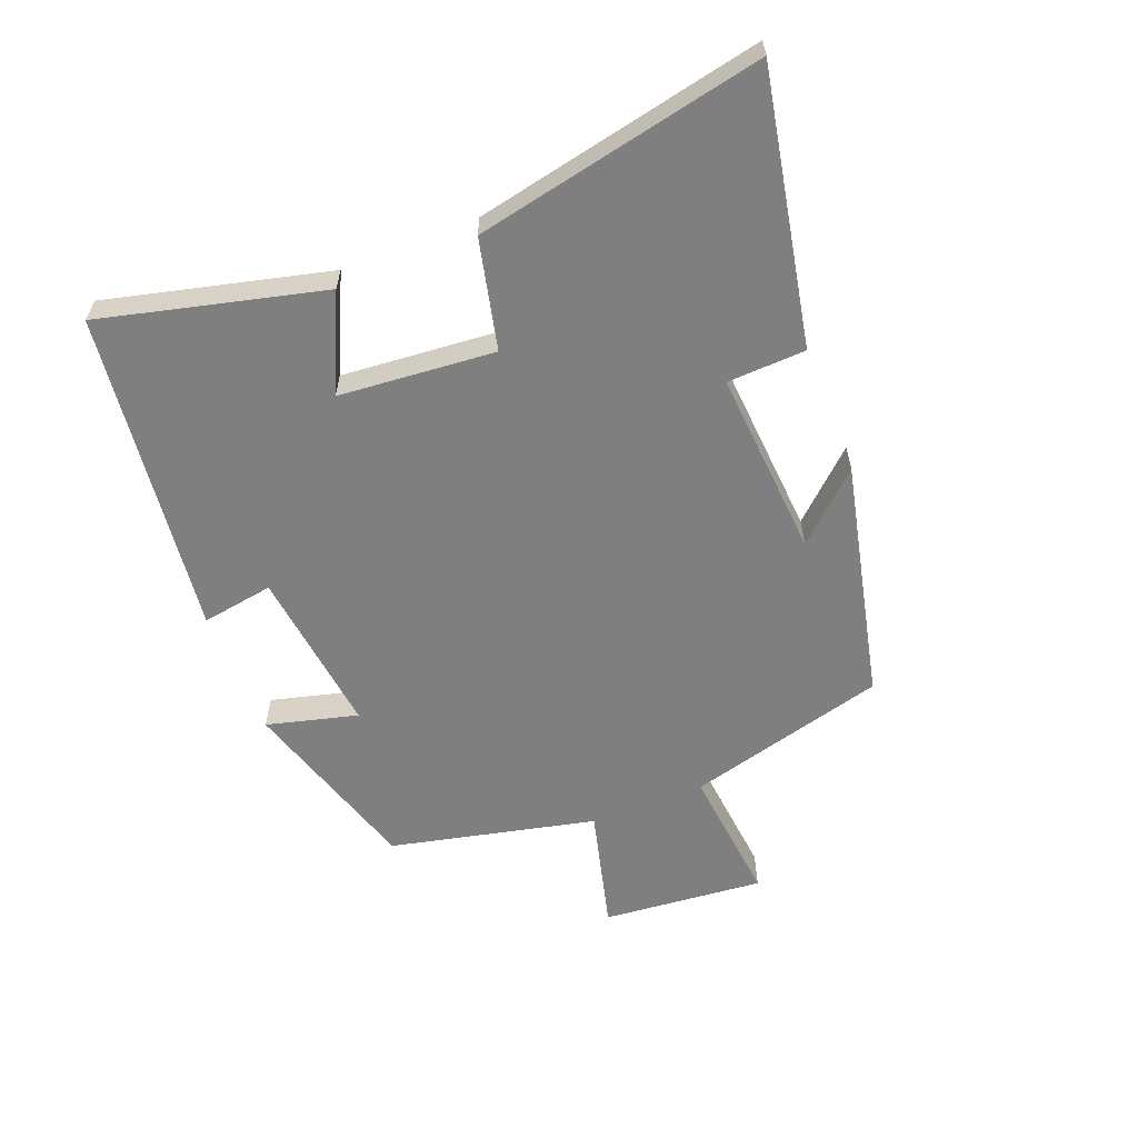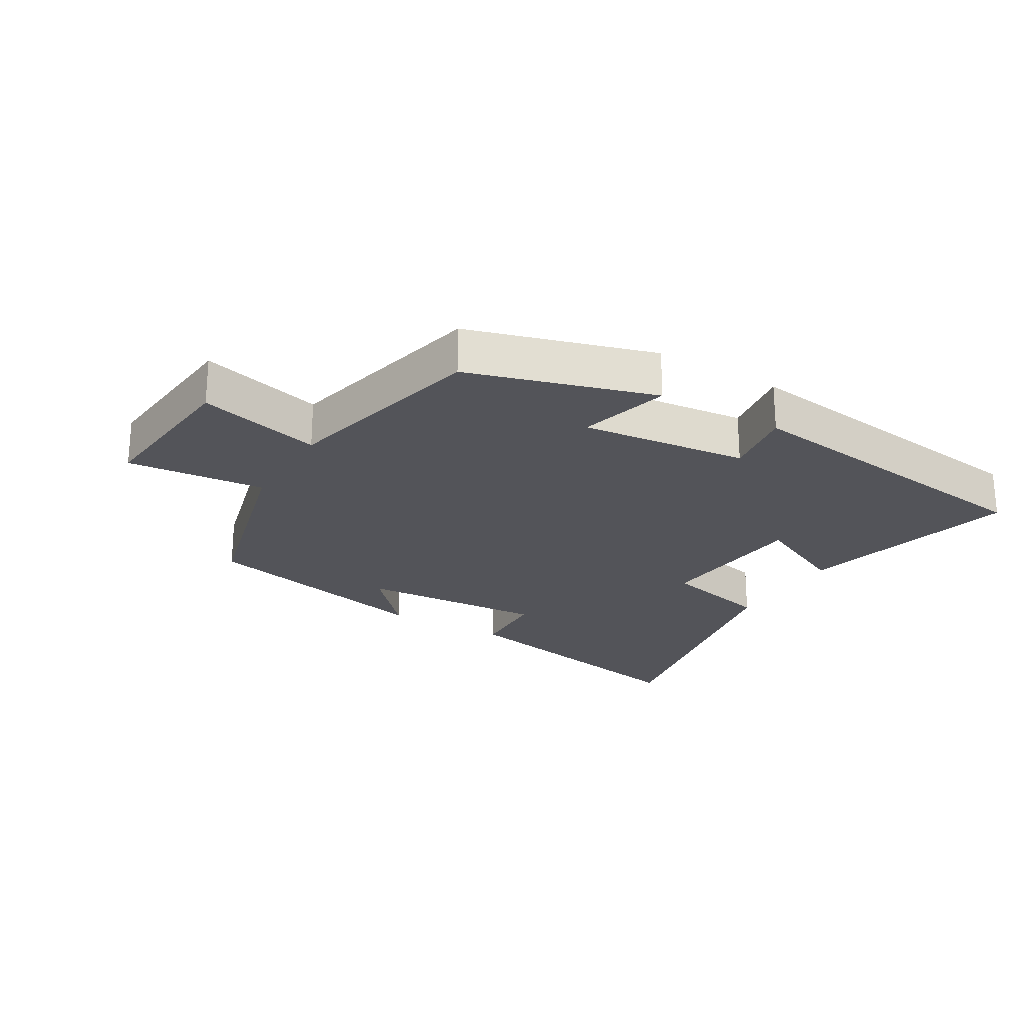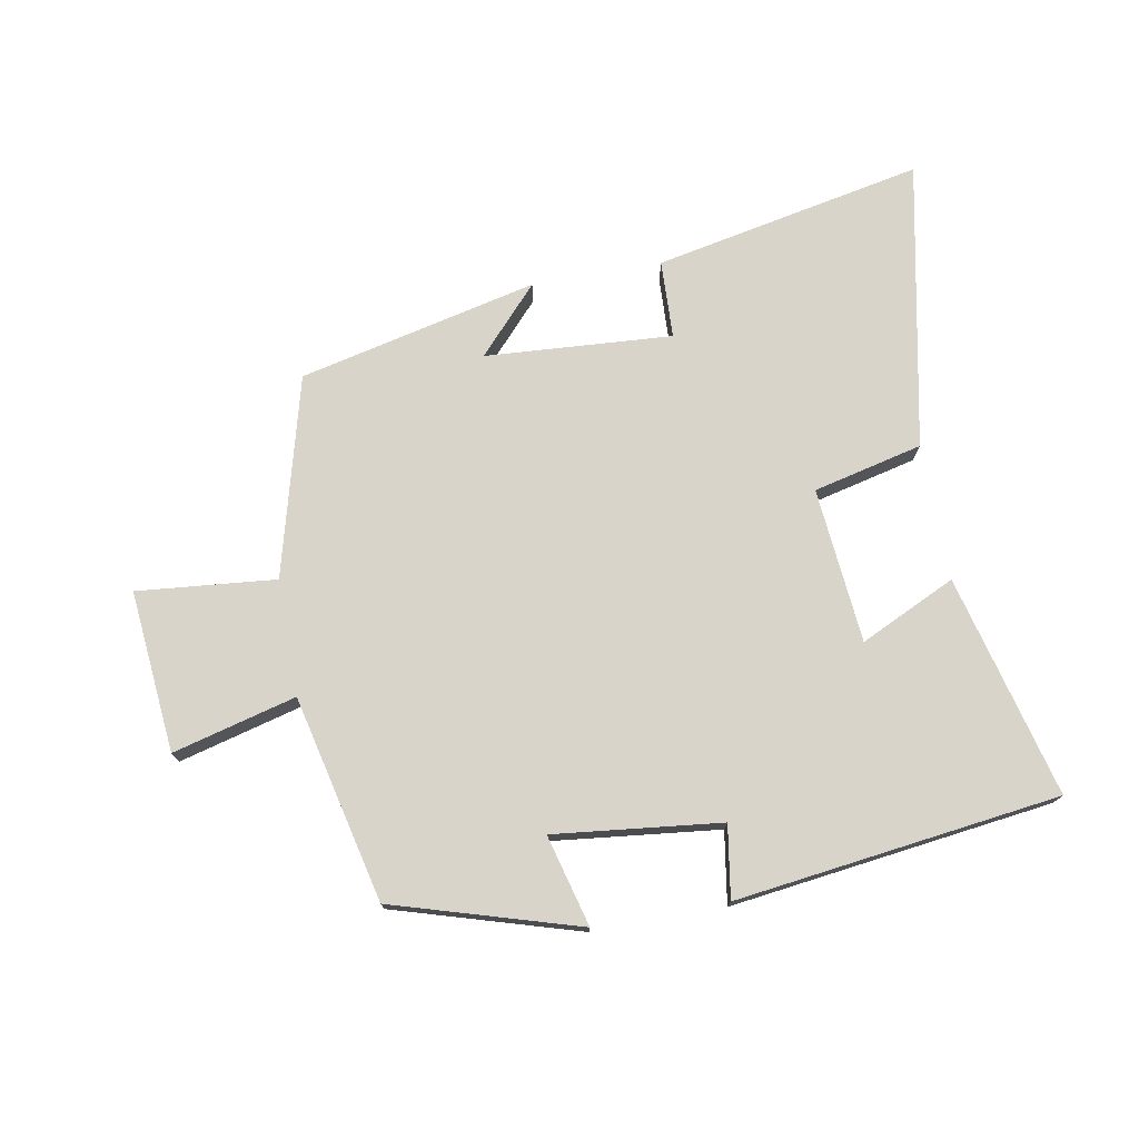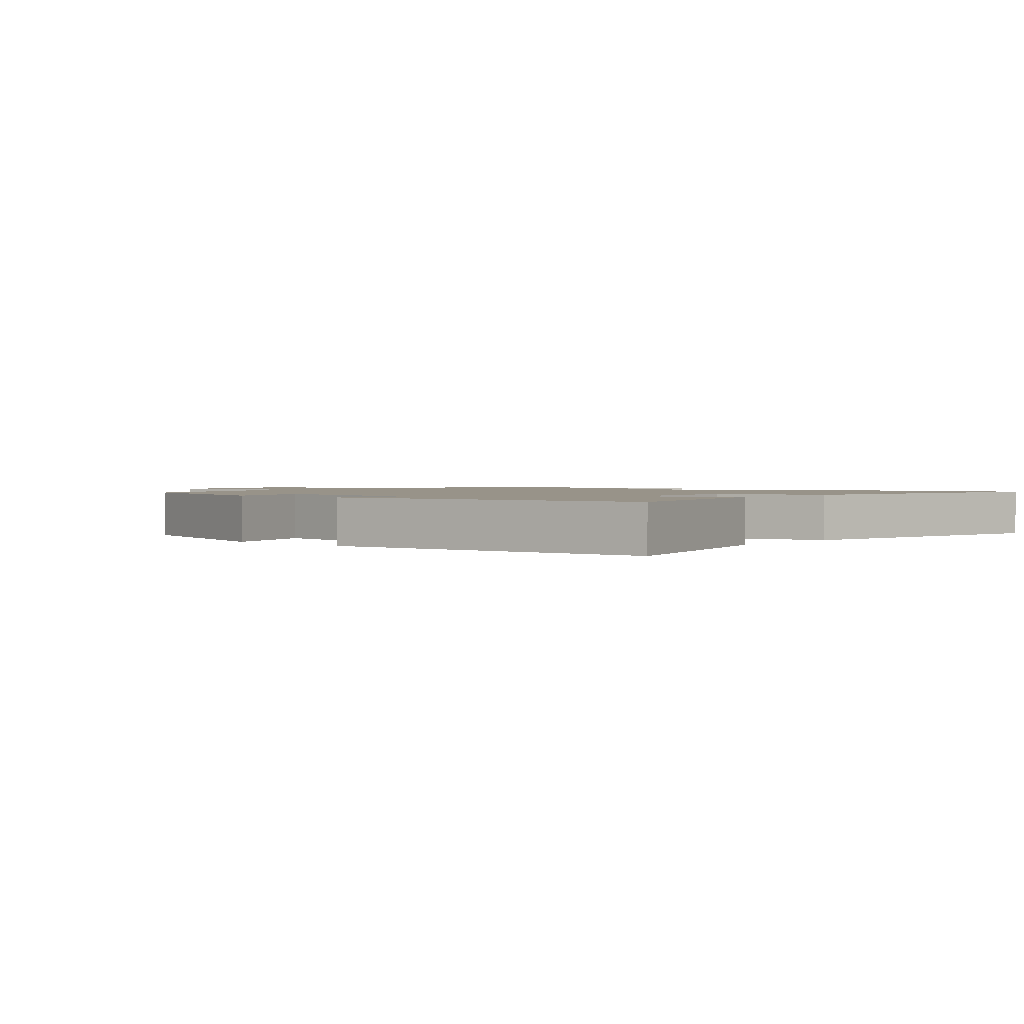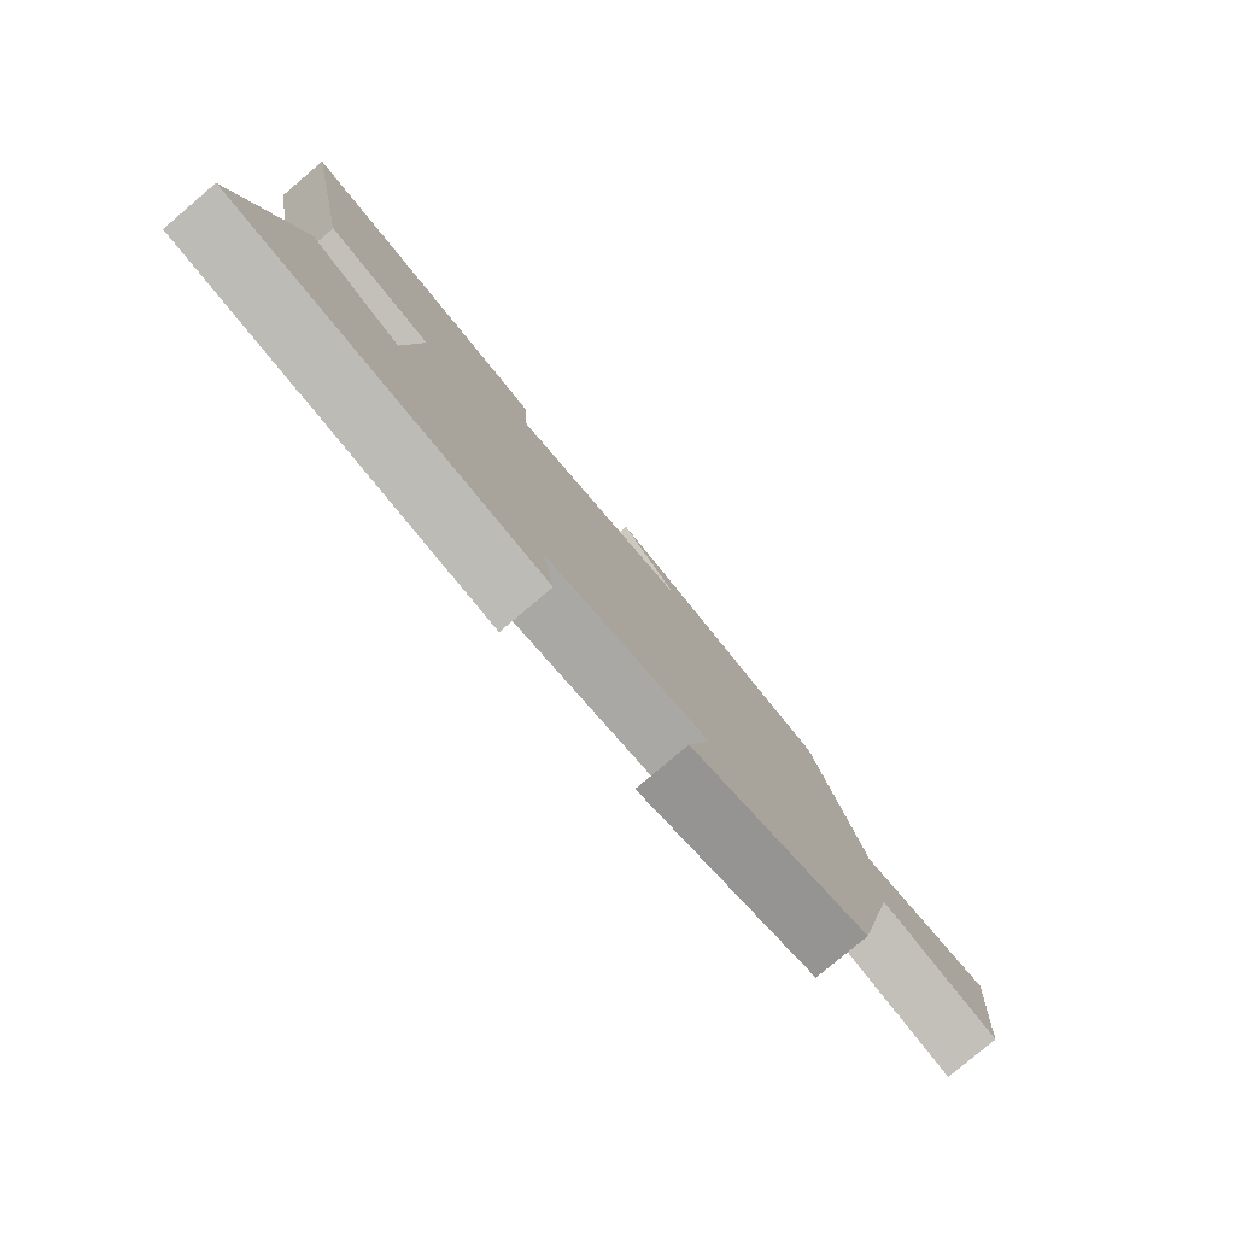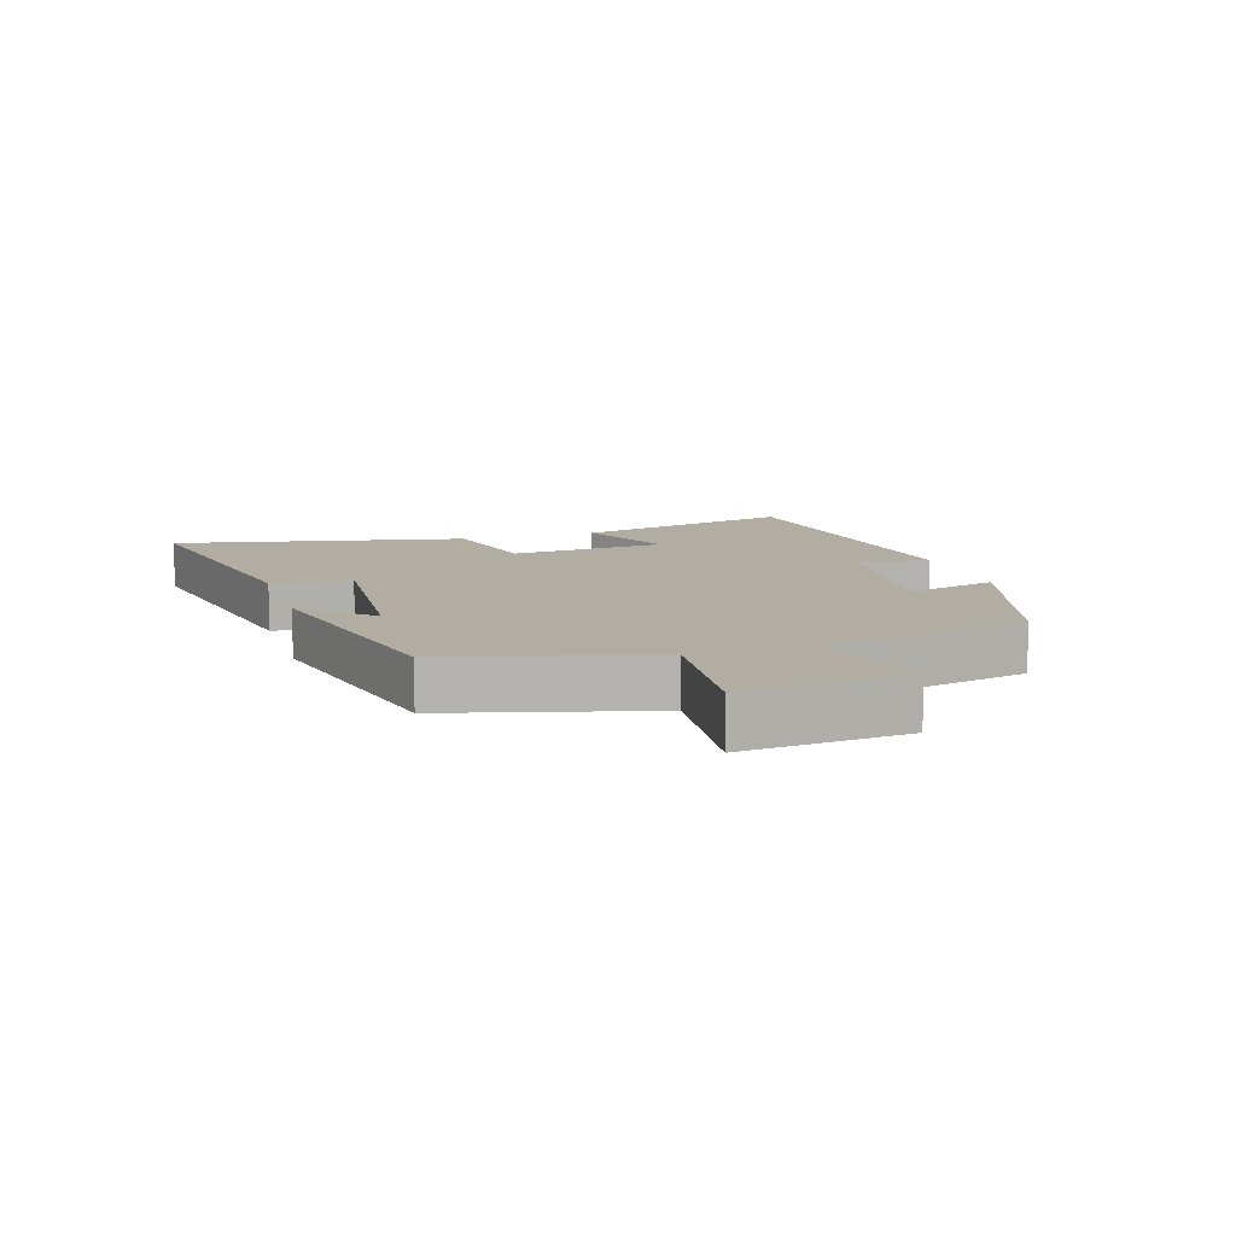
<metadata>
{"format":"obj","ext":"obj","renderer":"f3d","projection":"perspective","resolution":1024,"background":"white","views":[{"elev":-59.7,"azim":-68.3,"up":"+Y"},{"elev":-23.7,"azim":149.2,"up":"+Y"},{"elev":74.8,"azim":169.7,"up":"+Y"},{"elev":1.6,"azim":-138.8,"up":"+Y"},{"elev":-79.7,"azim":-49.8,"up":"+Z"},{"elev":10.6,"azim":72.8,"up":"+Y"}]}
</metadata>
<code>
v -0.588 0.07 -0.435
v -0.5 0.07 -0.085
v -0.349 0.07 -0.156
v -0.327 0.07 0.09
v -0.5 0.07 0.131
v -0.592 0.07 0.586
v -0.166 0.07 0.5
v -0.161 0.07 0.376
v 0.135 0.07 0.396
v 0.04 0.07 0.5
v 0.417 0.07 0.413
v 0.5 0.07 0.097
v 0.719 0.07 0.118
v 0.695 0.07 -0.138
v 0.5 0.07 -0.087
v 0.425 0.07 -0.412
v 0.132 0.07 -0.5
v 0.17 0.07 -0.356
v -0.094 0.07 -0.386
v -0.076 0.07 -0.5
v -0.588 0 -0.435
v -0.5 0 -0.085
v -0.349 0 -0.156
v -0.327 0 0.09
v -0.5 0 0.131
v -0.592 0 0.586
v -0.166 0 0.5
v -0.161 0 0.376
v 0.135 0 0.396
v 0.04 0 0.5
v 0.417 0 0.413
v 0.5 0 0.097
v 0.719 0 0.118
v 0.695 0 -0.138
v 0.5 0 -0.087
v 0.425 0 -0.412
v 0.132 0 -0.5
v 0.17 0 -0.356
v -0.094 0 -0.386
v -0.076 0 -0.5
f 19 20 1 2
f 15 16 17 18
f 15 18 19
f 12 13 14 15
f 9 10 11 12
f 8 9 12 15
f 5 6 7 8
f 4 5 8 15
f 3 4 15 19
f 2 3 19
f 22 21 40 39
f 38 37 36 35
f 39 38 35
f 35 34 33 32
f 32 31 30 29
f 35 32 29 28
f 28 27 26 25
f 35 28 25 24
f 39 35 24 23
f 39 23 22
f 1 21 22 2
f 2 22 23 3
f 3 23 24 4
f 4 24 25 5
f 5 25 26 6
f 6 26 27 7
f 7 27 28 8
f 8 28 29 9
f 9 29 30 10
f 10 30 31 11
f 11 31 32 12
f 12 32 33 13
f 13 33 34 14
f 14 34 35 15
f 15 35 36 16
f 16 36 37 17
f 17 37 38 18
f 18 38 39 19
f 19 39 40 20
f 20 40 21 1

</code>
